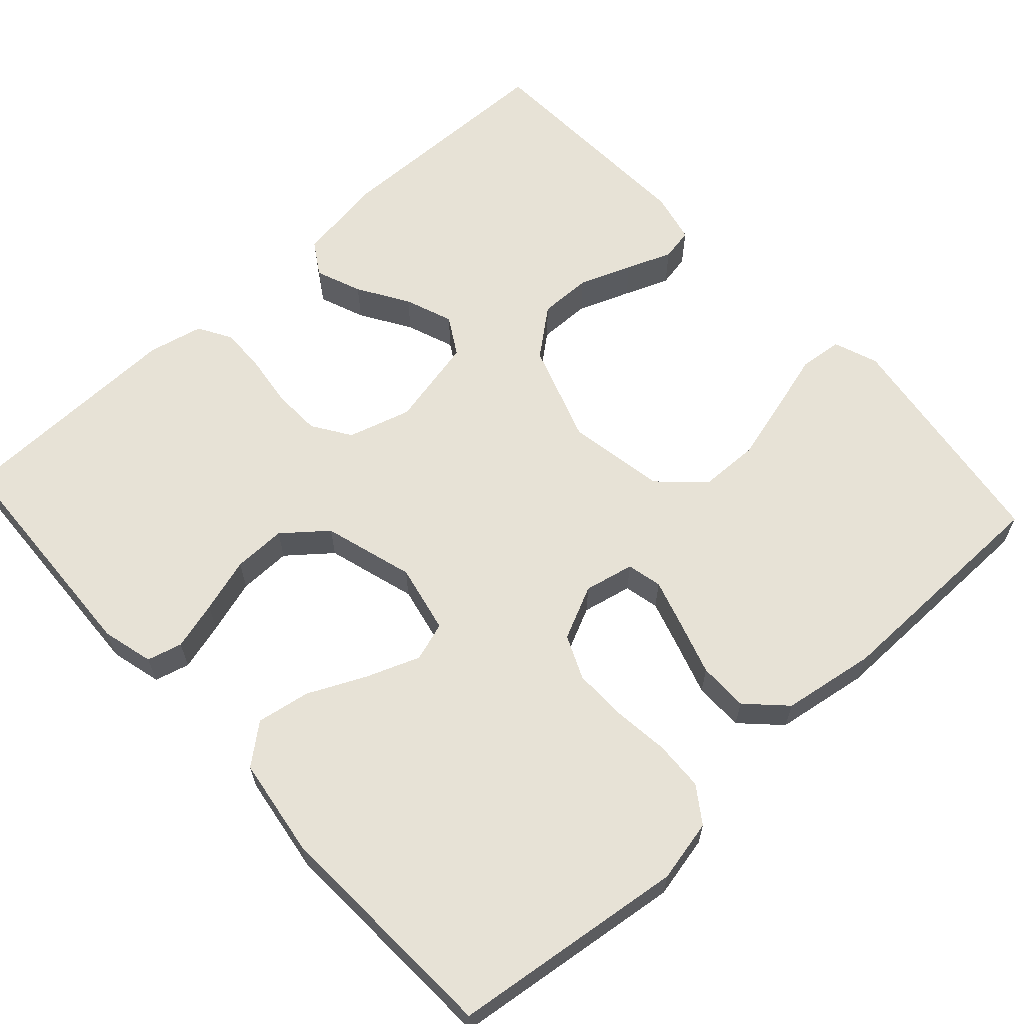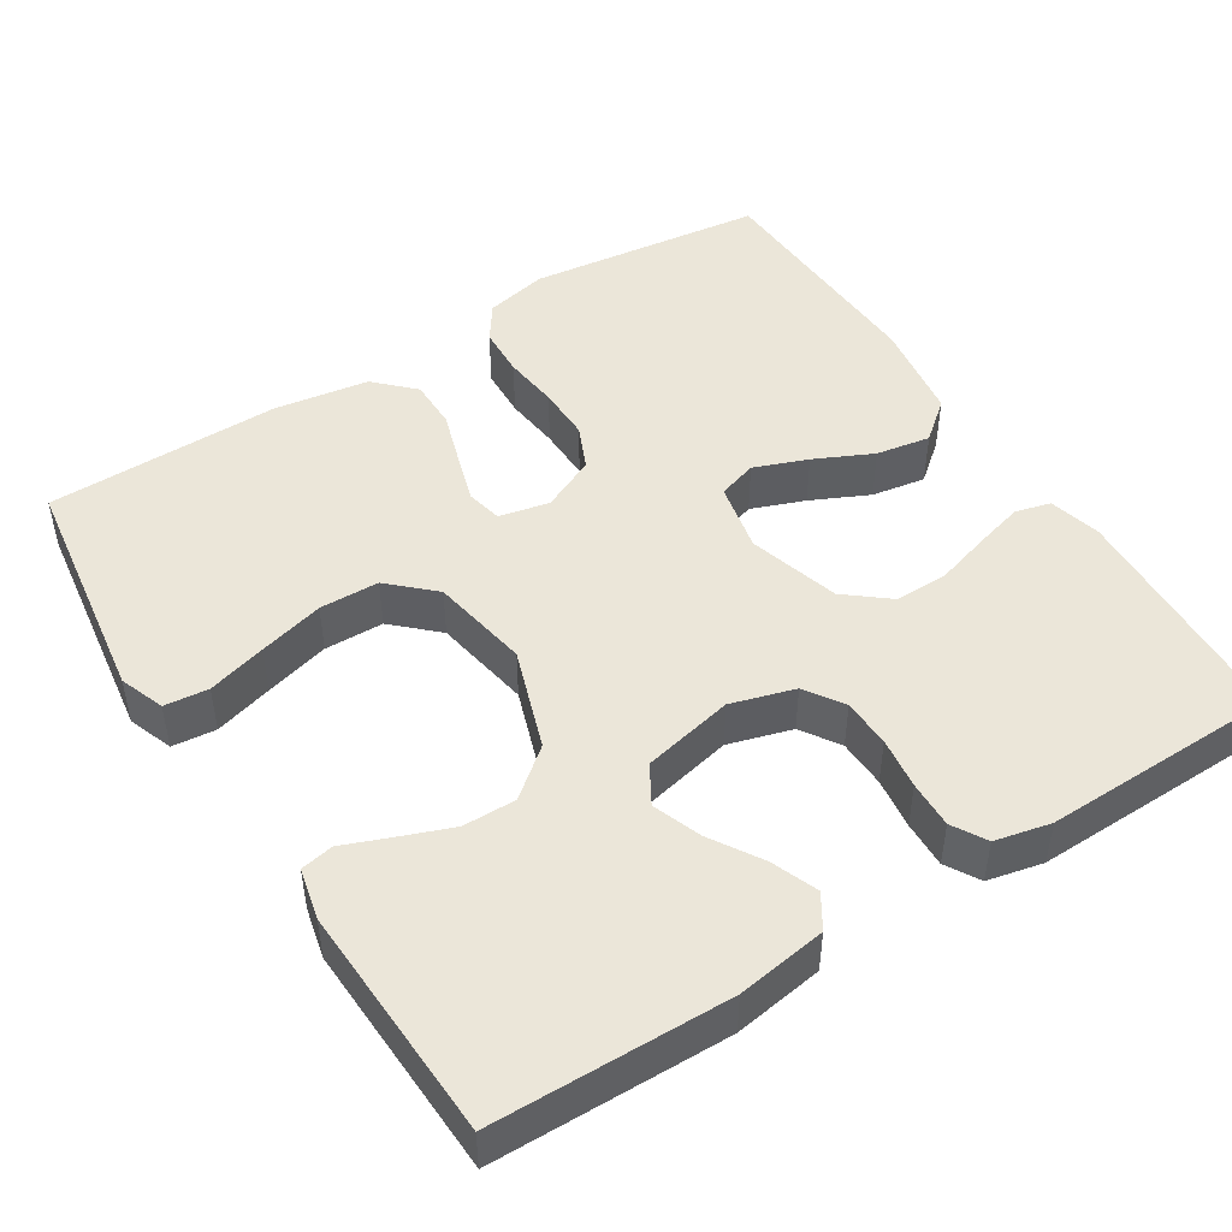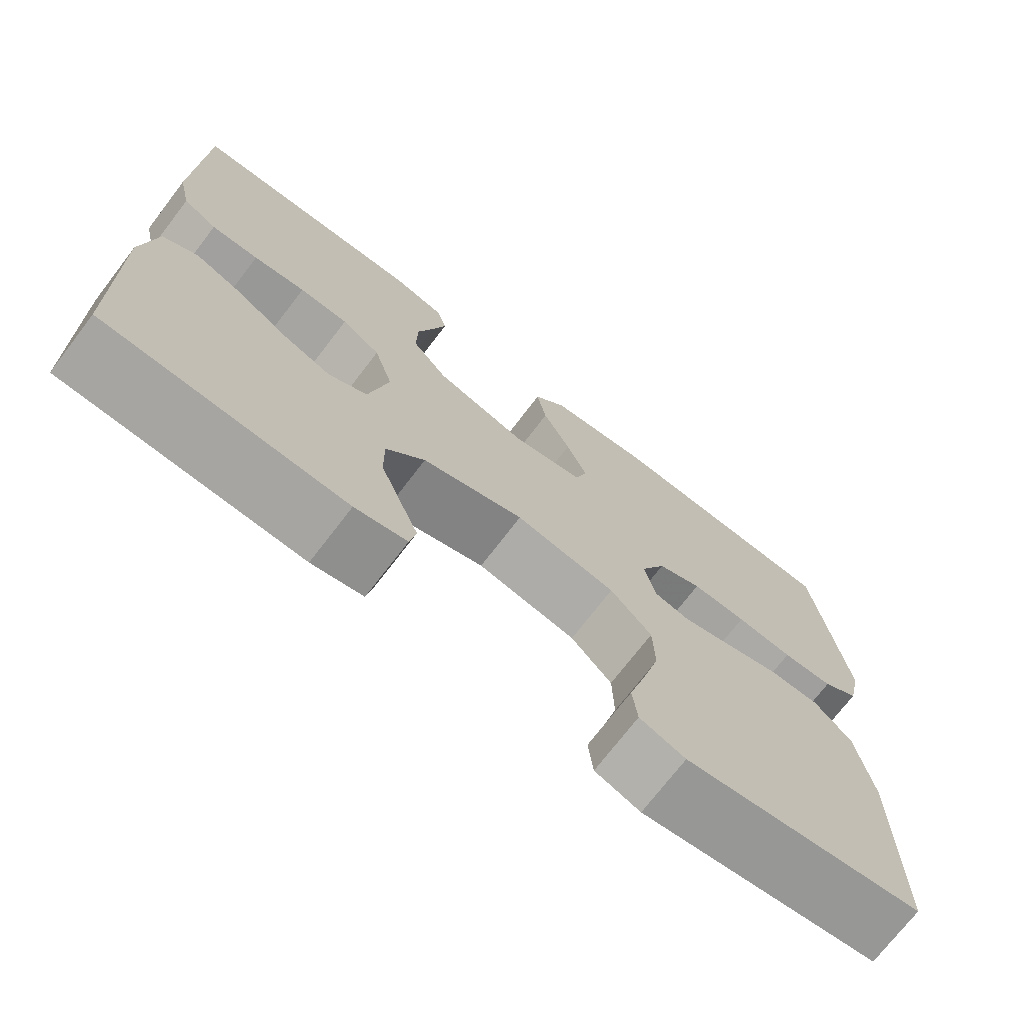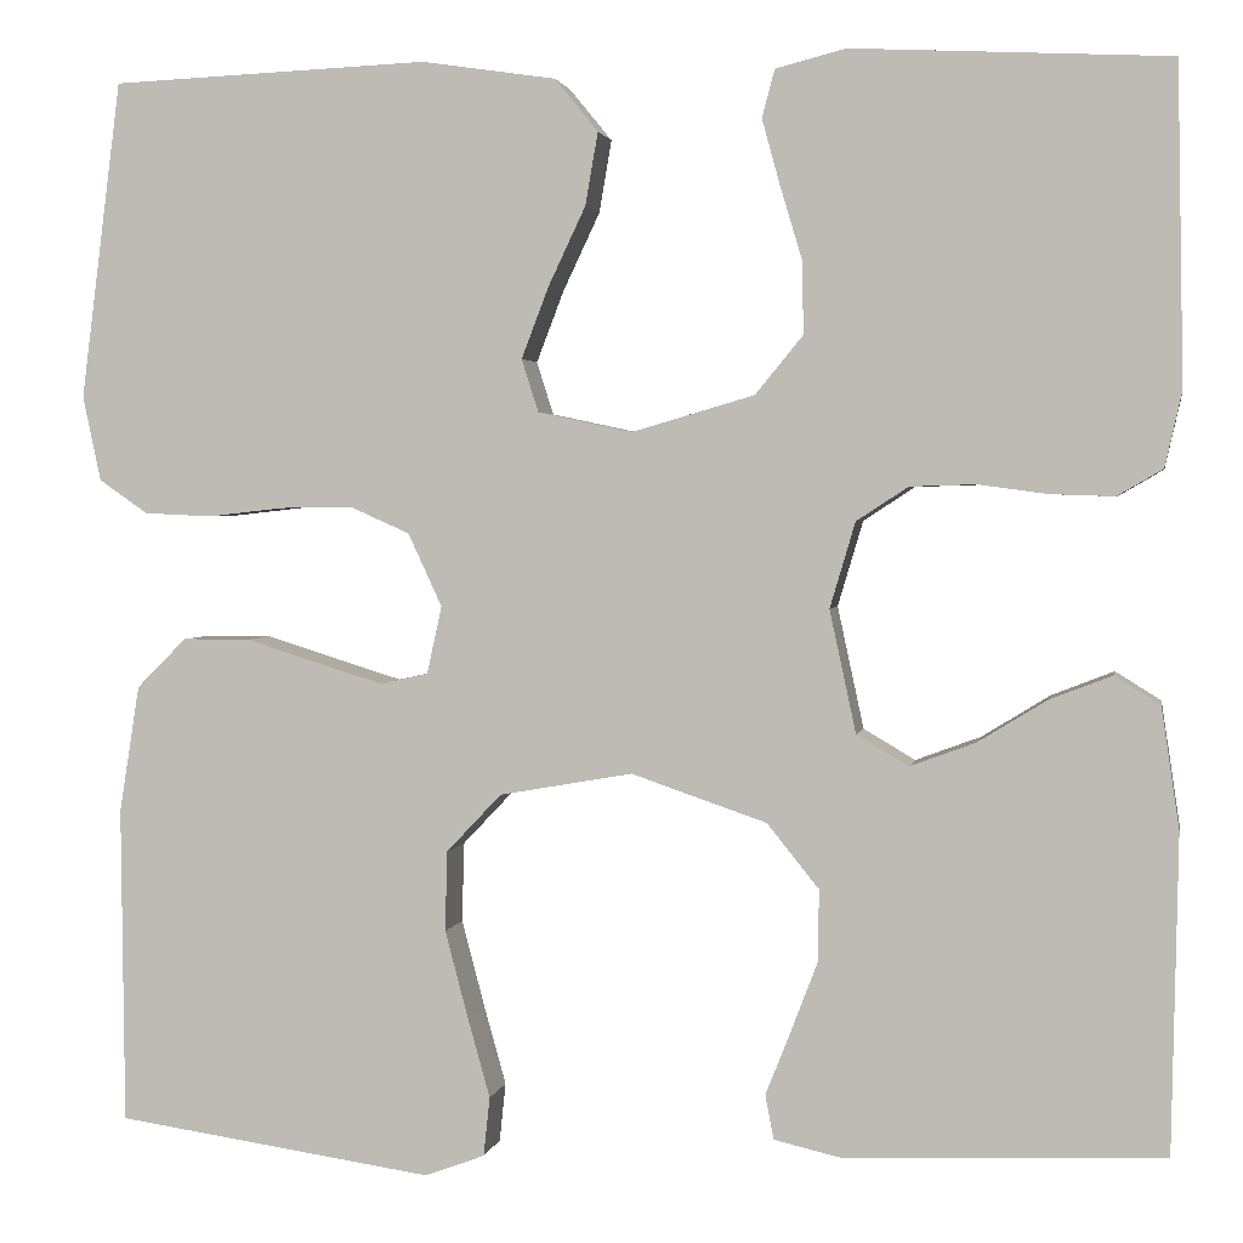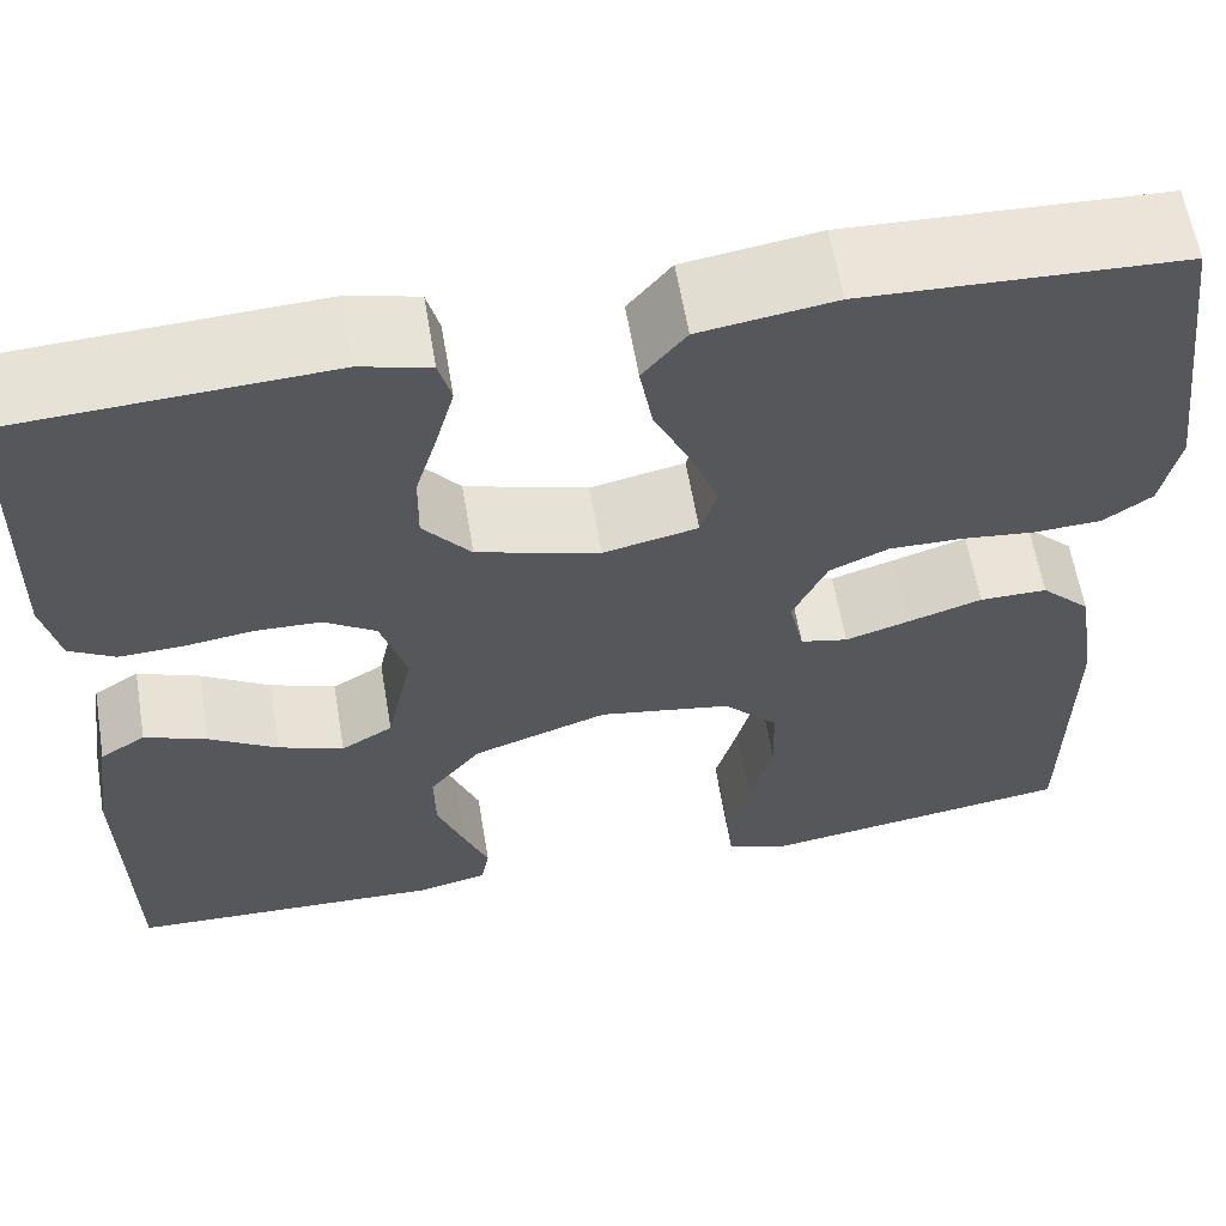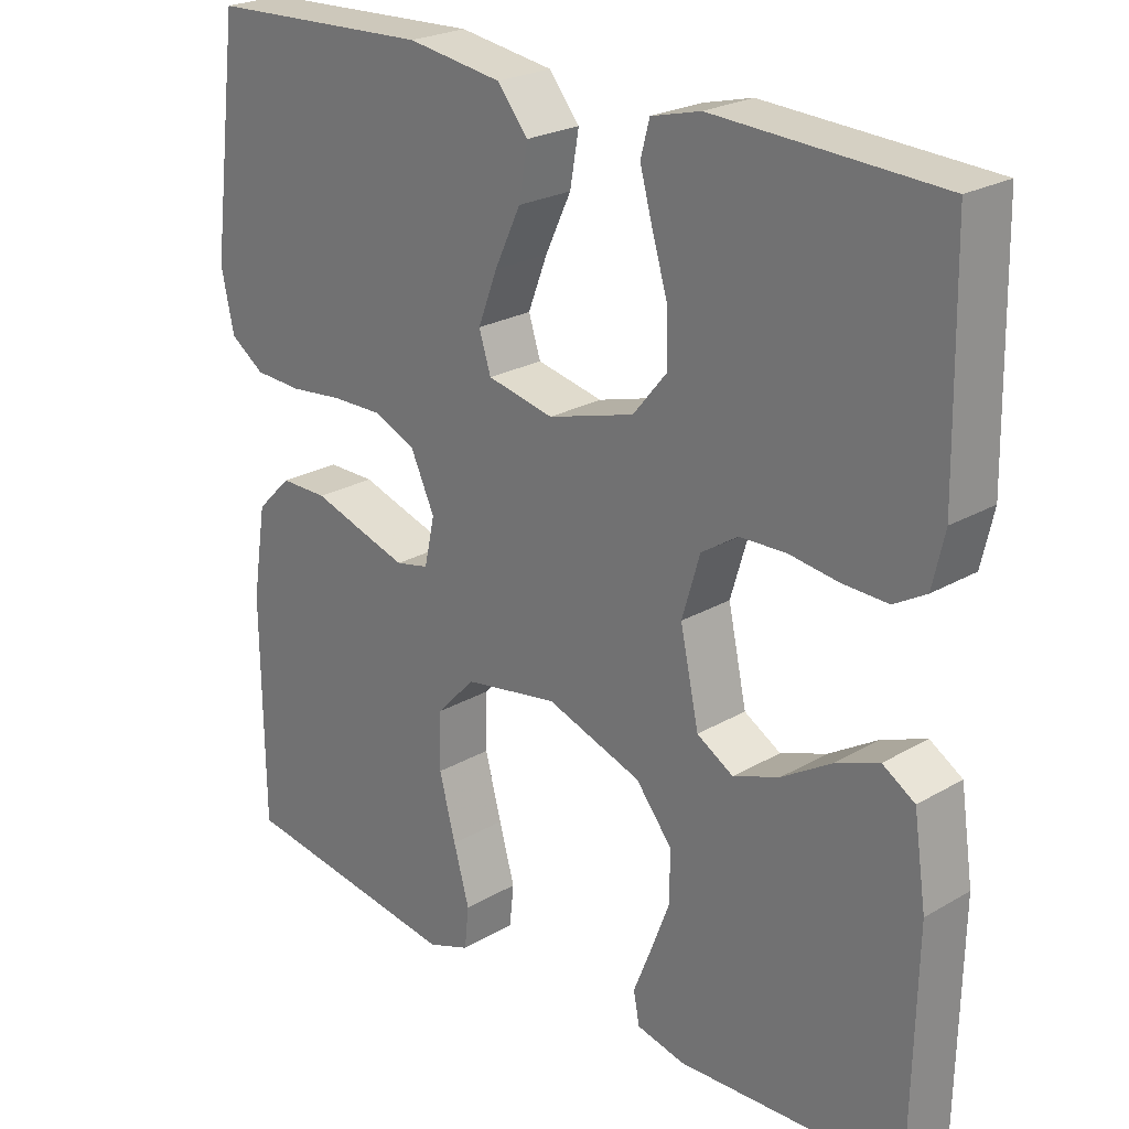
<metadata>
{"format":"obj","ext":"obj","renderer":"f3d","projection":"perspective","resolution":1024,"background":"white","views":[{"elev":63.1,"azim":47.5,"up":"+Y"},{"elev":47.7,"azim":-122.4,"up":"+Y"},{"elev":-72.8,"azim":-37.5,"up":"+Z"},{"elev":2.3,"azim":-169.7,"up":"+Z"},{"elev":60.9,"azim":-9.6,"up":"+Z"},{"elev":23.9,"azim":-134.0,"up":"+Z"}]}
</metadata>
<code>
v -0.5 0.07 -0.5
v -0.506 0.07 -0.2
v -0.489 0.07 -0.086
v -0.446 0.07 -0.059
v -0.387 0.07 -0.082
v -0.322 0.07 -0.122
v -0.26 0.07 -0.145
v -0.211 0.07 -0.116
v -0.186 0.07 0
v -0.21 0.07 0.081
v -0.259 0.07 0.113
v -0.321 0.07 0.115
v -0.387 0.07 0.106
v -0.447 0.07 0.104
v -0.49 0.07 0.129
v -0.506 0.07 0.2
v -0.5 0.07 0.5
v -0.2 0.07 0.515
v -0.134 0.07 0.498
v -0.122 0.07 0.453
v -0.139 0.07 0.391
v -0.16 0.07 0.321
v -0.161 0.07 0.253
v -0.116 0.07 0.198
v 0 0.07 0.164
v 0.089 0.07 0.183
v 0.105 0.07 0.233
v 0.079 0.07 0.301
v 0.044 0.07 0.375
v 0.032 0.07 0.444
v 0.073 0.07 0.494
v 0.2 0.07 0.513
v 0.5 0.07 0.5
v 0.538 0.07 0.2
v 0.521 0.07 0.12
v 0.475 0.07 0.088
v 0.411 0.07 0.085
v 0.34 0.07 0.093
v 0.271 0.07 0.094
v 0.215 0.07 0.069
v 0.183 0.07 0
v 0.197 0.07 -0.064
v 0.242 0.07 -0.074
v 0.304 0.07 -0.055
v 0.373 0.07 -0.033
v 0.437 0.07 -0.033
v 0.484 0.07 -0.08
v 0.503 0.07 -0.2
v 0.5 0.07 -0.5
v 0.2 0.07 -0.544
v 0.143 0.07 -0.523
v 0.137 0.07 -0.467
v 0.158 0.07 -0.392
v 0.18 0.07 -0.309
v 0.178 0.07 -0.233
v 0.126 0.07 -0.178
v 0 0.07 -0.156
v -0.128 0.07 -0.2
v -0.177 0.07 -0.261
v -0.176 0.07 -0.329
v -0.15 0.07 -0.397
v -0.127 0.07 -0.455
v -0.135 0.07 -0.497
v -0.2 0.07 -0.512
v -0.5 0 -0.5
v -0.506 0 -0.2
v -0.489 0 -0.086
v -0.446 0 -0.059
v -0.387 0 -0.082
v -0.322 0 -0.122
v -0.26 0 -0.145
v -0.211 0 -0.116
v -0.186 0 0
v -0.21 0 0.081
v -0.259 0 0.113
v -0.321 0 0.115
v -0.387 0 0.106
v -0.447 0 0.104
v -0.49 0 0.129
v -0.506 0 0.2
v -0.5 0 0.5
v -0.2 0 0.515
v -0.134 0 0.498
v -0.122 0 0.453
v -0.139 0 0.391
v -0.16 0 0.321
v -0.161 0 0.253
v -0.116 0 0.198
v 0 0 0.164
v 0.089 0 0.183
v 0.105 0 0.233
v 0.079 0 0.301
v 0.044 0 0.375
v 0.032 0 0.444
v 0.073 0 0.494
v 0.2 0 0.513
v 0.5 0 0.5
v 0.538 0 0.2
v 0.521 0 0.12
v 0.475 0 0.088
v 0.411 0 0.085
v 0.34 0 0.093
v 0.271 0 0.094
v 0.215 0 0.069
v 0.183 0 0
v 0.197 0 -0.064
v 0.242 0 -0.074
v 0.304 0 -0.055
v 0.373 0 -0.033
v 0.437 0 -0.033
v 0.484 0 -0.08
v 0.503 0 -0.2
v 0.5 0 -0.5
v 0.2 0 -0.544
v 0.143 0 -0.523
v 0.137 0 -0.467
v 0.158 0 -0.392
v 0.18 0 -0.309
v 0.178 0 -0.233
v 0.126 0 -0.178
v 0 0 -0.156
v -0.128 0 -0.2
v -0.177 0 -0.261
v -0.176 0 -0.329
v -0.15 0 -0.397
v -0.127 0 -0.455
v -0.135 0 -0.497
v -0.2 0 -0.512
f 4 5 6
f 3 4 6
f 2 3 6
f 1 2 6
f 64 1 6
f 63 64 6
f 62 63 6
f 61 62 6
f 60 61 6 7
f 59 60 7 8
f 58 59 8 9
f 57 58 9
f 56 57 9 10
f 51 52 53
f 50 51 53
f 49 50 53
f 48 49 53
f 47 48 53
f 46 47 53
f 45 46 53
f 44 45 53
f 43 44 53
f 36 37 38
f 35 36 38
f 34 35 38
f 33 34 38
f 32 33 38
f 31 32 38
f 30 31 38
f 29 30 38
f 28 29 38
f 27 28 38 39
f 26 27 39 40
f 20 21 22
f 19 20 22
f 18 19 22
f 17 18 22
f 16 17 22
f 15 16 22
f 14 15 22
f 13 14 22
f 12 13 22
f 11 12 22 23
f 10 11 23 24
f 25 26 40 41
f 25 41 42
f 24 25 42
f 10 24 42
f 56 10 42
f 55 56 42 43
f 54 55 43
f 54 53 43
f 70 69 68
f 70 68 67
f 70 67 66
f 70 66 65
f 70 65 128
f 70 128 127
f 70 127 126
f 70 126 125
f 71 70 125 124
f 72 71 124 123
f 73 72 123 122
f 73 122 121
f 74 73 121 120
f 117 116 115
f 117 115 114
f 117 114 113
f 117 113 112
f 117 112 111
f 117 111 110
f 117 110 109
f 117 109 108
f 117 108 107
f 102 101 100
f 102 100 99
f 102 99 98
f 102 98 97
f 102 97 96
f 102 96 95
f 102 95 94
f 102 94 93
f 102 93 92
f 103 102 92 91
f 104 103 91 90
f 86 85 84
f 86 84 83
f 86 83 82
f 86 82 81
f 86 81 80
f 86 80 79
f 86 79 78
f 86 78 77
f 86 77 76
f 87 86 76 75
f 88 87 75 74
f 105 104 90 89
f 106 105 89
f 106 89 88
f 106 88 74
f 106 74 120
f 107 106 120 119
f 107 119 118
f 107 117 118
f 1 65 66 2
f 2 66 67 3
f 3 67 68 4
f 4 68 69 5
f 5 69 70 6
f 6 70 71 7
f 7 71 72 8
f 8 72 73 9
f 9 73 74 10
f 10 74 75 11
f 11 75 76 12
f 12 76 77 13
f 13 77 78 14
f 14 78 79 15
f 15 79 80 16
f 16 80 81 17
f 17 81 82 18
f 18 82 83 19
f 19 83 84 20
f 20 84 85 21
f 21 85 86 22
f 22 86 87 23
f 23 87 88 24
f 24 88 89 25
f 25 89 90 26
f 26 90 91 27
f 27 91 92 28
f 28 92 93 29
f 29 93 94 30
f 30 94 95 31
f 31 95 96 32
f 32 96 97 33
f 33 97 98 34
f 34 98 99 35
f 35 99 100 36
f 36 100 101 37
f 37 101 102 38
f 38 102 103 39
f 39 103 104 40
f 40 104 105 41
f 41 105 106 42
f 42 106 107 43
f 43 107 108 44
f 44 108 109 45
f 45 109 110 46
f 46 110 111 47
f 47 111 112 48
f 48 112 113 49
f 49 113 114 50
f 50 114 115 51
f 51 115 116 52
f 52 116 117 53
f 53 117 118 54
f 54 118 119 55
f 55 119 120 56
f 56 120 121 57
f 57 121 122 58
f 58 122 123 59
f 59 123 124 60
f 60 124 125 61
f 61 125 126 62
f 62 126 127 63
f 63 127 128 64
f 64 128 65 1

</code>
